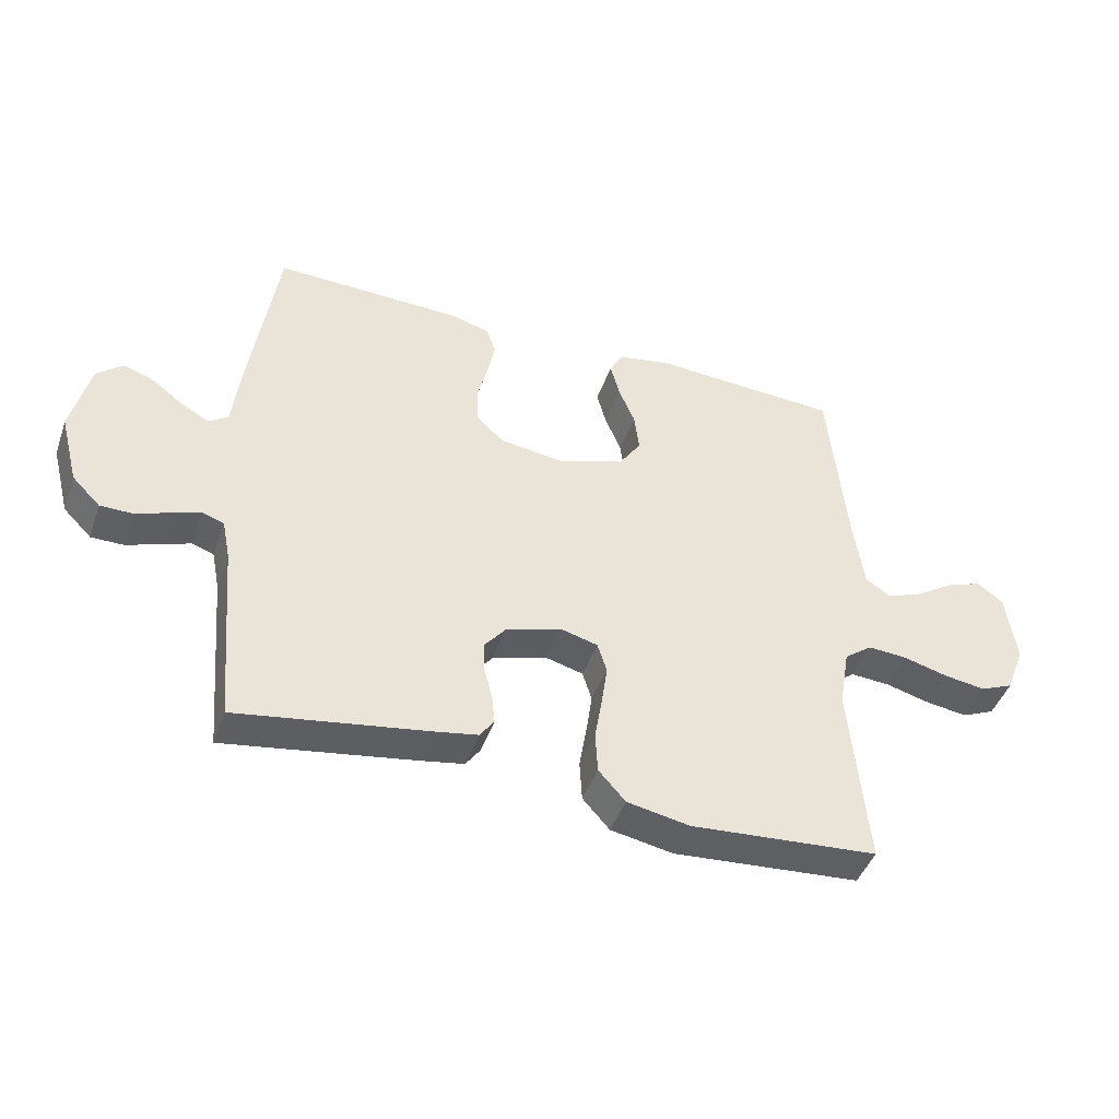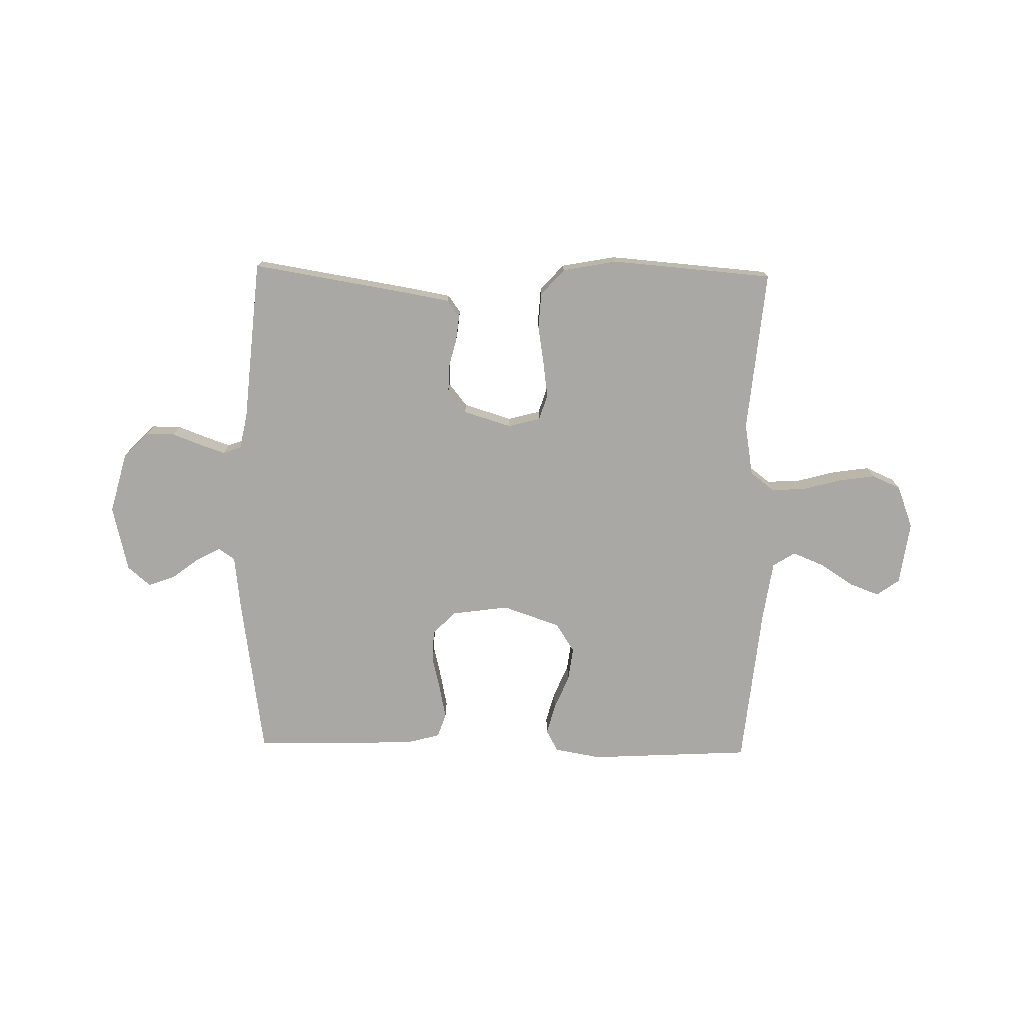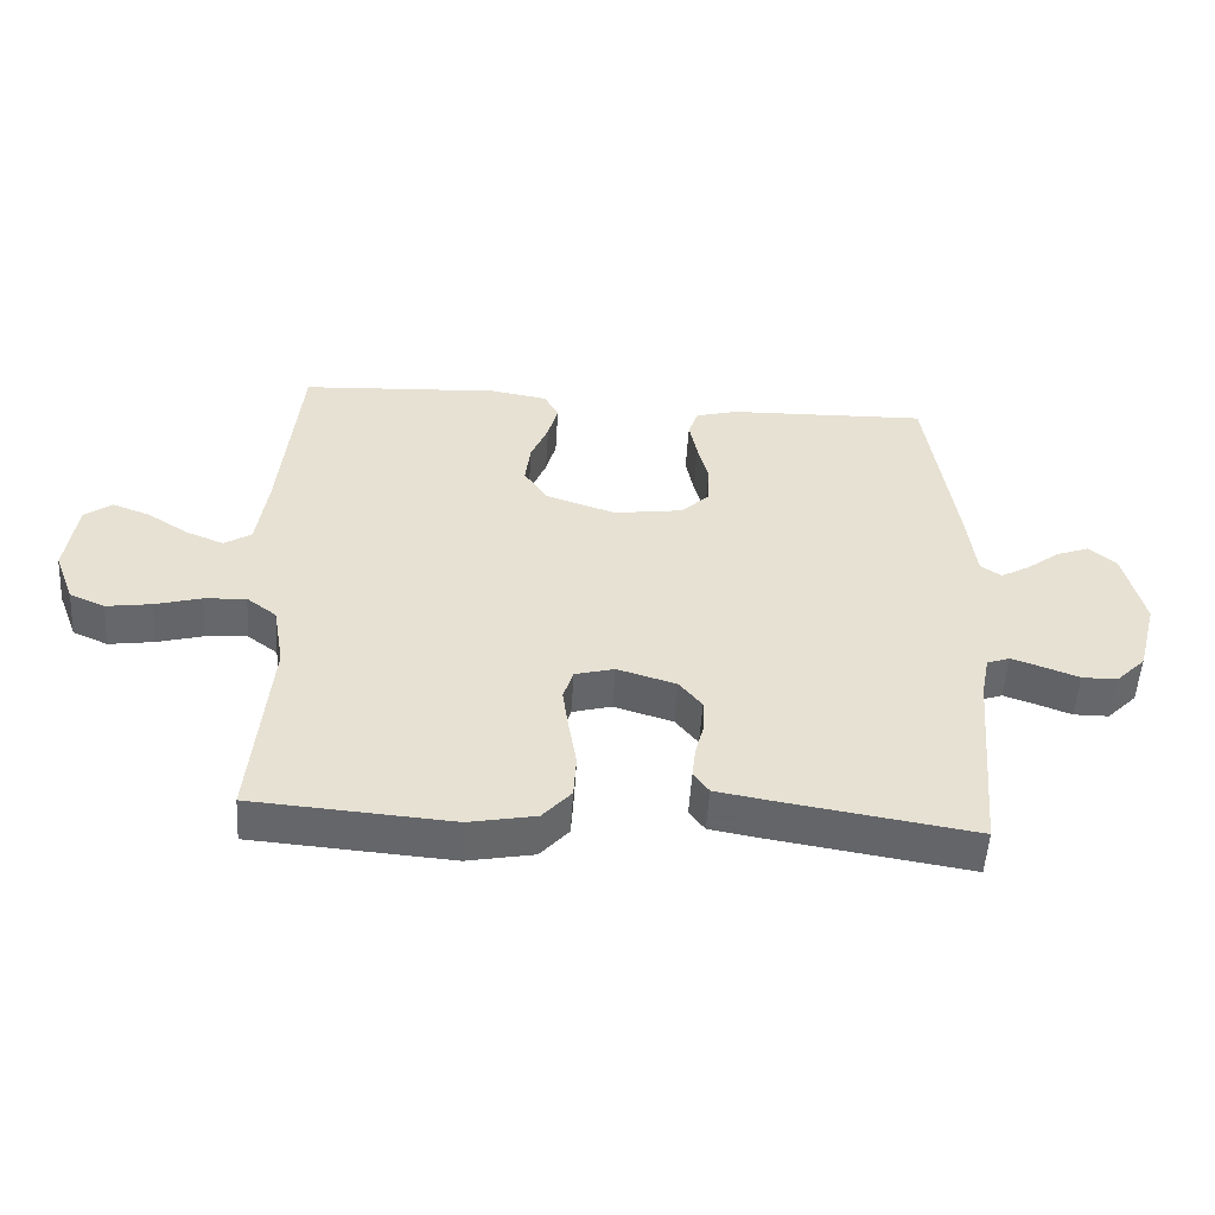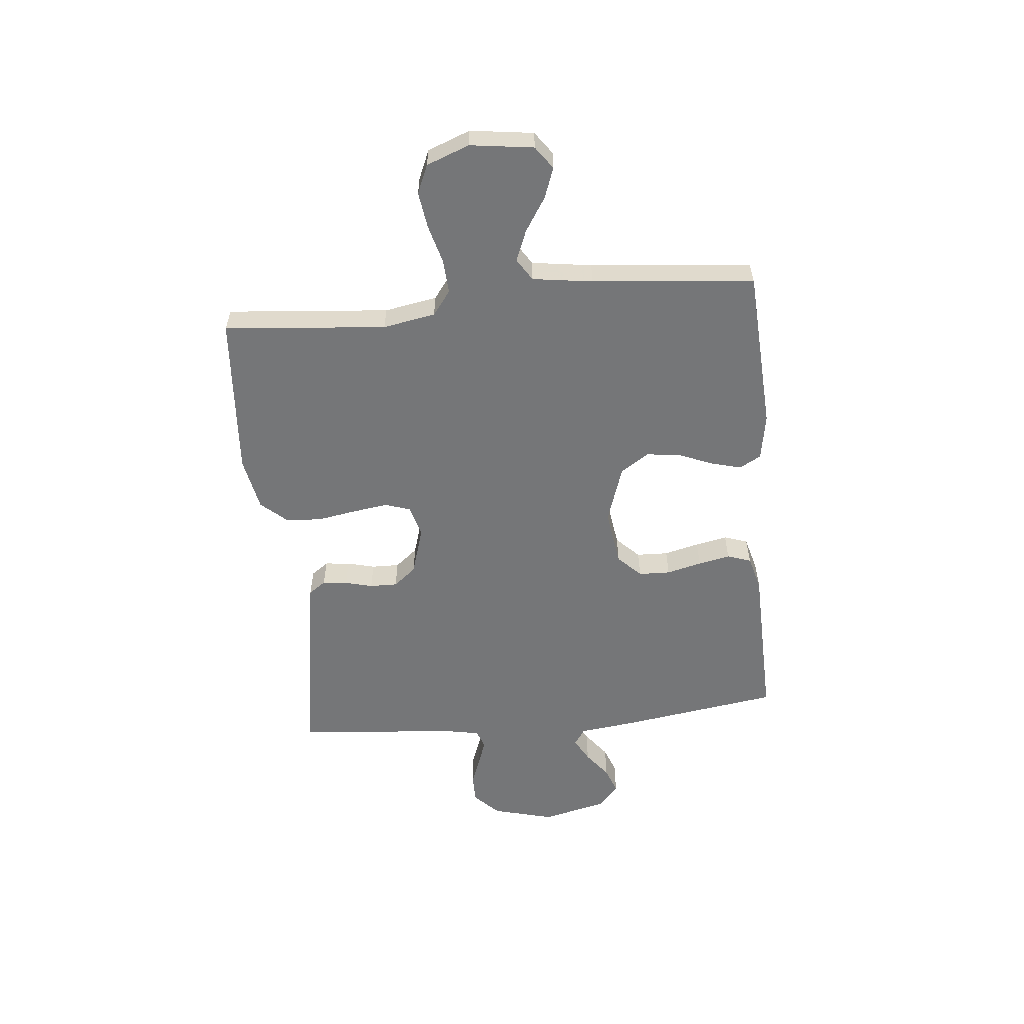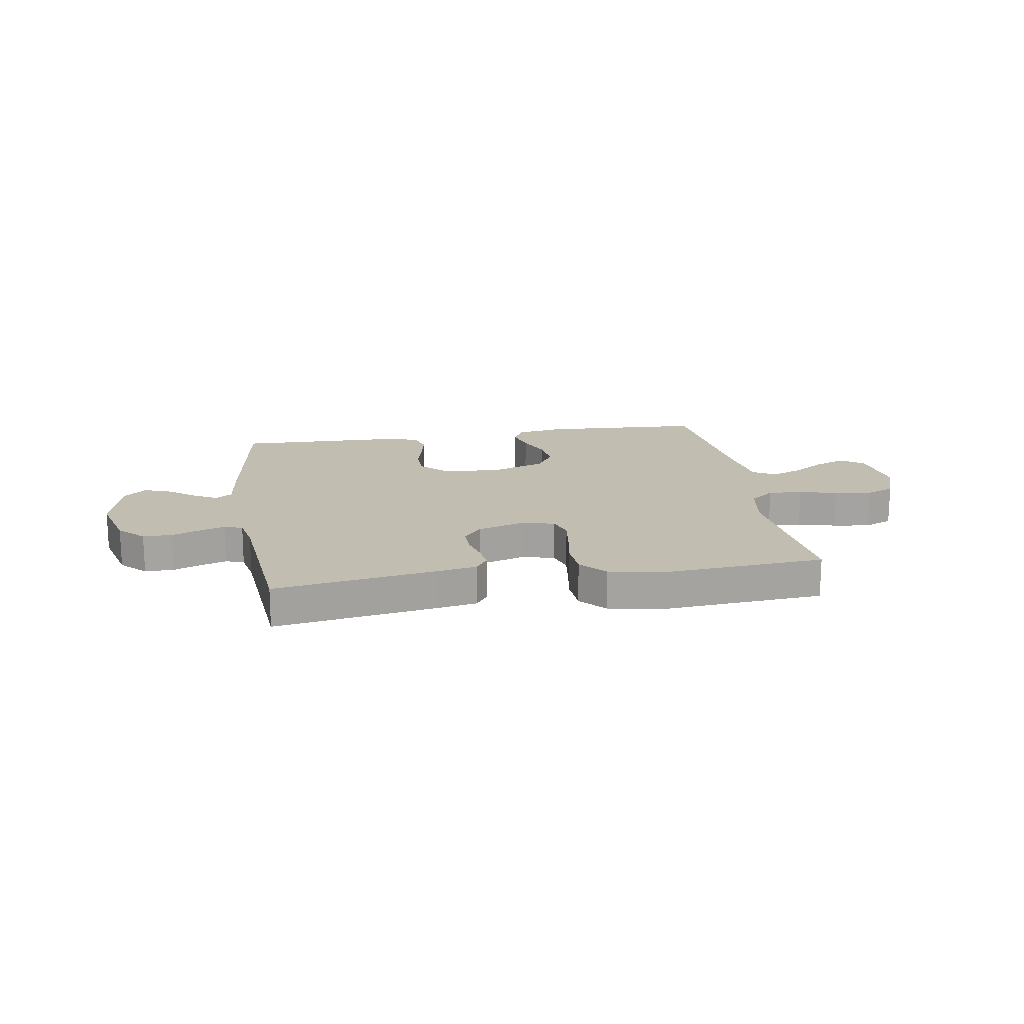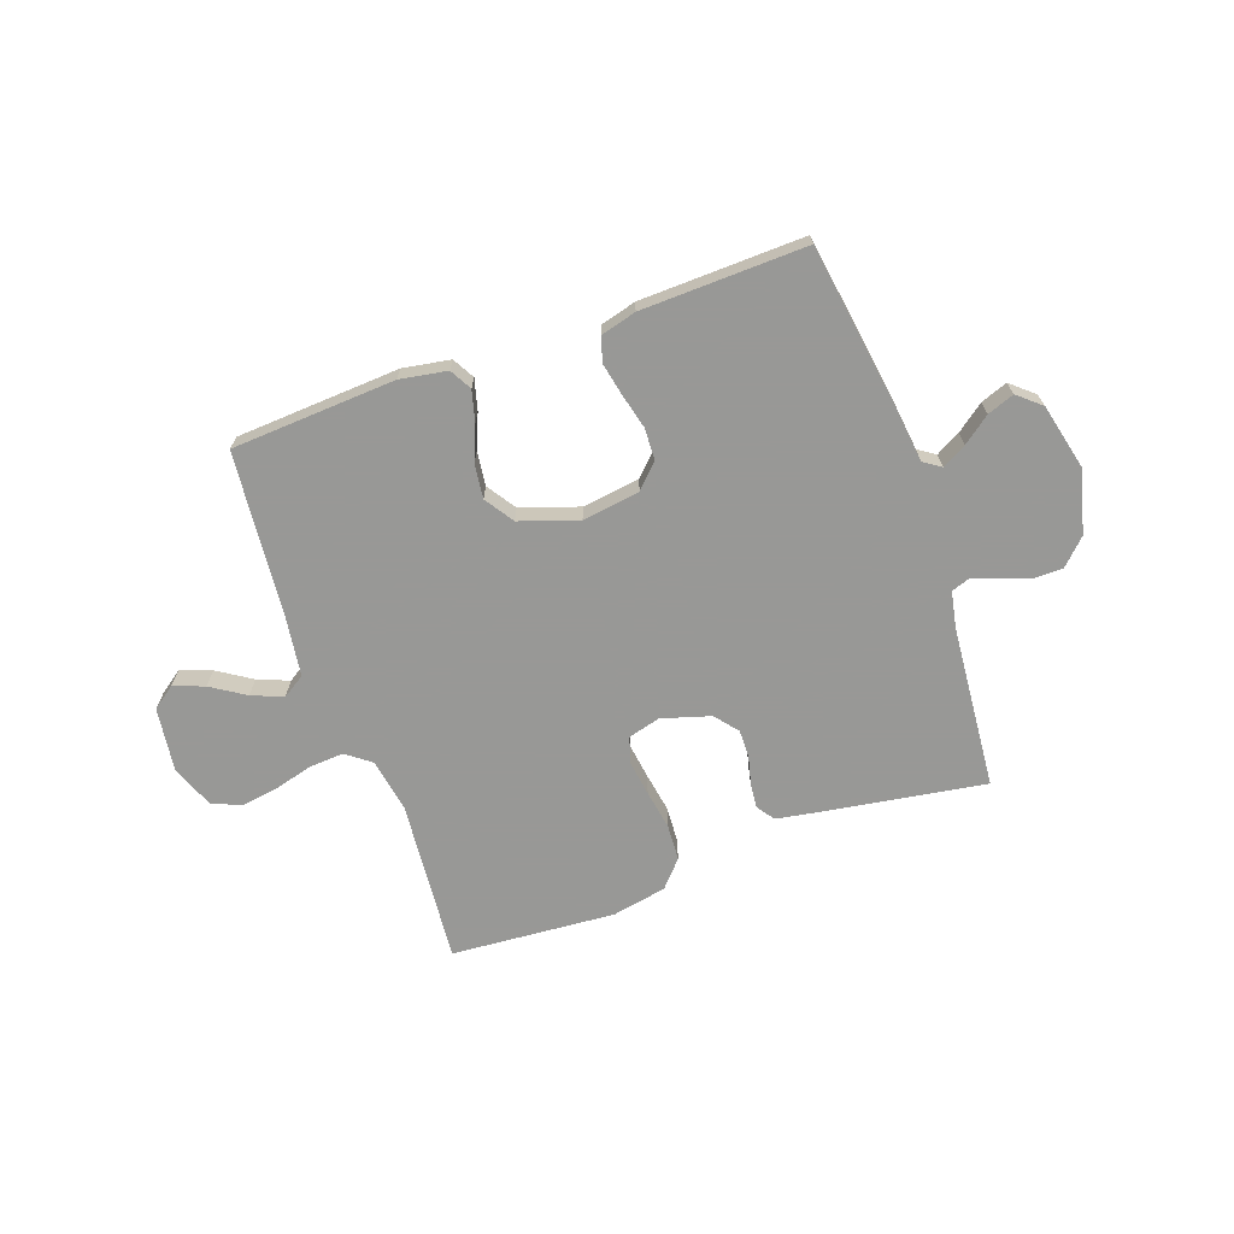
<metadata>
{"format":"obj","ext":"obj","renderer":"f3d","projection":"perspective","resolution":1024,"background":"white","views":[{"elev":-44.6,"azim":161.0,"up":"+Z"},{"elev":-75.1,"azim":178.8,"up":"+Y"},{"elev":-52.2,"azim":-3.5,"up":"+Z"},{"elev":-56.8,"azim":-84.3,"up":"+Y"},{"elev":17.0,"azim":170.7,"up":"+Y"},{"elev":-68.5,"azim":19.7,"up":"+Y"}]}
</metadata>
<code>
v 0.5 0.07 0.5
v 0.544 0.07 0.2
v 0.556 0.07 0.099
v 0.587 0.07 0.078
v 0.631 0.07 0.102
v 0.681 0.07 0.14
v 0.73 0.07 0.158
v 0.772 0.07 0.122
v 0.801 0.07 0
v 0.771 0.07 -0.114
v 0.726 0.07 -0.159
v 0.673 0.07 -0.159
v 0.62 0.07 -0.139
v 0.573 0.07 -0.123
v 0.539 0.07 -0.135
v 0.526 0.07 -0.2
v 0.5 0.07 -0.5
v 0.2 0.07 -0.452
v 0.127 0.07 -0.439
v 0.104 0.07 -0.407
v 0.109 0.07 -0.361
v 0.122 0.07 -0.31
v 0.123 0.07 -0.259
v 0.089 0.07 -0.217
v 0 0.07 -0.19
v -0.059 0.07 -0.206
v -0.074 0.07 -0.253
v -0.065 0.07 -0.318
v -0.053 0.07 -0.39
v -0.057 0.07 -0.456
v -0.1 0.07 -0.504
v -0.2 0.07 -0.523
v -0.5 0.07 -0.5
v -0.473 0.07 -0.2
v -0.49 0.07 -0.103
v -0.535 0.07 -0.069
v -0.598 0.07 -0.073
v -0.668 0.07 -0.092
v -0.736 0.07 -0.102
v -0.789 0.07 -0.079
v -0.819 0.07 0
v -0.803 0.07 0.117
v -0.761 0.07 0.147
v -0.705 0.07 0.126
v -0.643 0.07 0.086
v -0.586 0.07 0.063
v -0.545 0.07 0.089
v -0.529 0.07 0.2
v -0.5 0.07 0.5
v -0.2 0.07 0.517
v -0.114 0.07 0.502
v -0.092 0.07 0.462
v -0.107 0.07 0.406
v -0.133 0.07 0.343
v -0.141 0.07 0.28
v -0.106 0.07 0.227
v 0 0.07 0.191
v 0.105 0.07 0.206
v 0.147 0.07 0.248
v 0.149 0.07 0.307
v 0.133 0.07 0.372
v 0.121 0.07 0.431
v 0.136 0.07 0.475
v 0.2 0.07 0.492
v 0.5 0 0.5
v 0.544 0 0.2
v 0.556 0 0.099
v 0.587 0 0.078
v 0.631 0 0.102
v 0.681 0 0.14
v 0.73 0 0.158
v 0.772 0 0.122
v 0.801 0 0
v 0.771 0 -0.114
v 0.726 0 -0.159
v 0.673 0 -0.159
v 0.62 0 -0.139
v 0.573 0 -0.123
v 0.539 0 -0.135
v 0.526 0 -0.2
v 0.5 0 -0.5
v 0.2 0 -0.452
v 0.127 0 -0.439
v 0.104 0 -0.407
v 0.109 0 -0.361
v 0.122 0 -0.31
v 0.123 0 -0.259
v 0.089 0 -0.217
v 0 0 -0.19
v -0.059 0 -0.206
v -0.074 0 -0.253
v -0.065 0 -0.318
v -0.053 0 -0.39
v -0.057 0 -0.456
v -0.1 0 -0.504
v -0.2 0 -0.523
v -0.5 0 -0.5
v -0.473 0 -0.2
v -0.49 0 -0.103
v -0.535 0 -0.069
v -0.598 0 -0.073
v -0.668 0 -0.092
v -0.736 0 -0.102
v -0.789 0 -0.079
v -0.819 0 0
v -0.803 0 0.117
v -0.761 0 0.147
v -0.705 0 0.126
v -0.643 0 0.086
v -0.586 0 0.063
v -0.545 0 0.089
v -0.529 0 0.2
v -0.5 0 0.5
v -0.2 0 0.517
v -0.114 0 0.502
v -0.092 0 0.462
v -0.107 0 0.406
v -0.133 0 0.343
v -0.141 0 0.28
v -0.106 0 0.227
v 0 0 0.191
v 0.105 0 0.206
v 0.147 0 0.248
v 0.149 0 0.307
v 0.133 0 0.372
v 0.121 0 0.431
v 0.136 0 0.475
v 0.2 0 0.492
f 60 61 62 63
f 60 63 64 1
f 51 52 53 54
f 51 54 55
f 48 49 50 51
f 47 48 51 55
f 46 47 55 56
f 42 43 44 45
f 42 45 46
f 41 42 46
f 40 41 46
f 37 38 39 40
f 36 37 40 46
f 35 36 46 56
f 31 32 33 34
f 28 29 30 31
f 27 28 31 34
f 26 27 34 35
f 19 20 21 22
f 19 22 23
f 16 17 18 19
f 15 16 19 23
f 14 15 23 24
f 10 11 12 13
f 10 13 14
f 9 10 14
f 5 6 7 8
f 4 5 8 9
f 60 1 2 3
f 59 60 3 4
f 26 35 56 57
f 25 26 57 58
f 4 9 14 24
f 25 58 59
f 4 24 25 59
f 127 126 125 124
f 65 128 127 124
f 118 117 116 115
f 119 118 115
f 115 114 113 112
f 119 115 112 111
f 120 119 111 110
f 109 108 107 106
f 110 109 106
f 110 106 105
f 110 105 104
f 104 103 102 101
f 110 104 101 100
f 120 110 100 99
f 98 97 96 95
f 95 94 93 92
f 98 95 92 91
f 99 98 91 90
f 86 85 84 83
f 87 86 83
f 83 82 81 80
f 87 83 80 79
f 88 87 79 78
f 77 76 75 74
f 78 77 74
f 78 74 73
f 72 71 70 69
f 73 72 69 68
f 67 66 65 124
f 68 67 124 123
f 121 120 99 90
f 122 121 90 89
f 88 78 73 68
f 123 122 89
f 123 89 88 68
f 1 65 66 2
f 2 66 67 3
f 3 67 68 4
f 4 68 69 5
f 5 69 70 6
f 6 70 71 7
f 7 71 72 8
f 8 72 73 9
f 9 73 74 10
f 10 74 75 11
f 11 75 76 12
f 12 76 77 13
f 13 77 78 14
f 14 78 79 15
f 15 79 80 16
f 16 80 81 17
f 17 81 82 18
f 18 82 83 19
f 19 83 84 20
f 20 84 85 21
f 21 85 86 22
f 22 86 87 23
f 23 87 88 24
f 24 88 89 25
f 25 89 90 26
f 26 90 91 27
f 27 91 92 28
f 28 92 93 29
f 29 93 94 30
f 30 94 95 31
f 31 95 96 32
f 32 96 97 33
f 33 97 98 34
f 34 98 99 35
f 35 99 100 36
f 36 100 101 37
f 37 101 102 38
f 38 102 103 39
f 39 103 104 40
f 40 104 105 41
f 41 105 106 42
f 42 106 107 43
f 43 107 108 44
f 44 108 109 45
f 45 109 110 46
f 46 110 111 47
f 47 111 112 48
f 48 112 113 49
f 49 113 114 50
f 50 114 115 51
f 51 115 116 52
f 52 116 117 53
f 53 117 118 54
f 54 118 119 55
f 55 119 120 56
f 56 120 121 57
f 57 121 122 58
f 58 122 123 59
f 59 123 124 60
f 60 124 125 61
f 61 125 126 62
f 62 126 127 63
f 63 127 128 64
f 64 128 65 1

</code>
